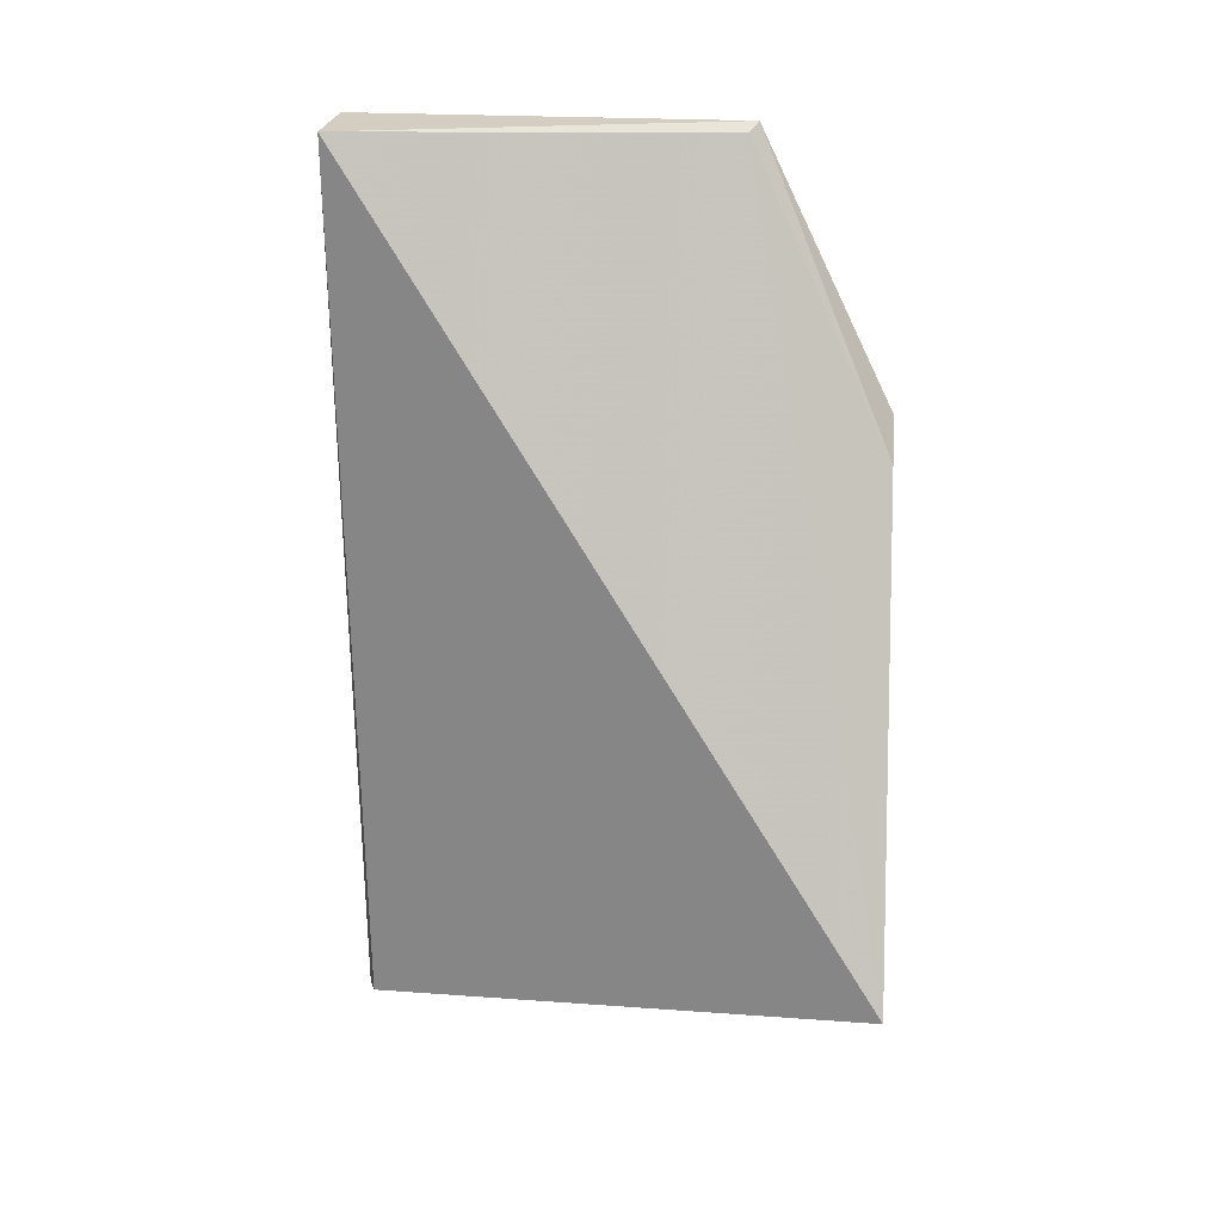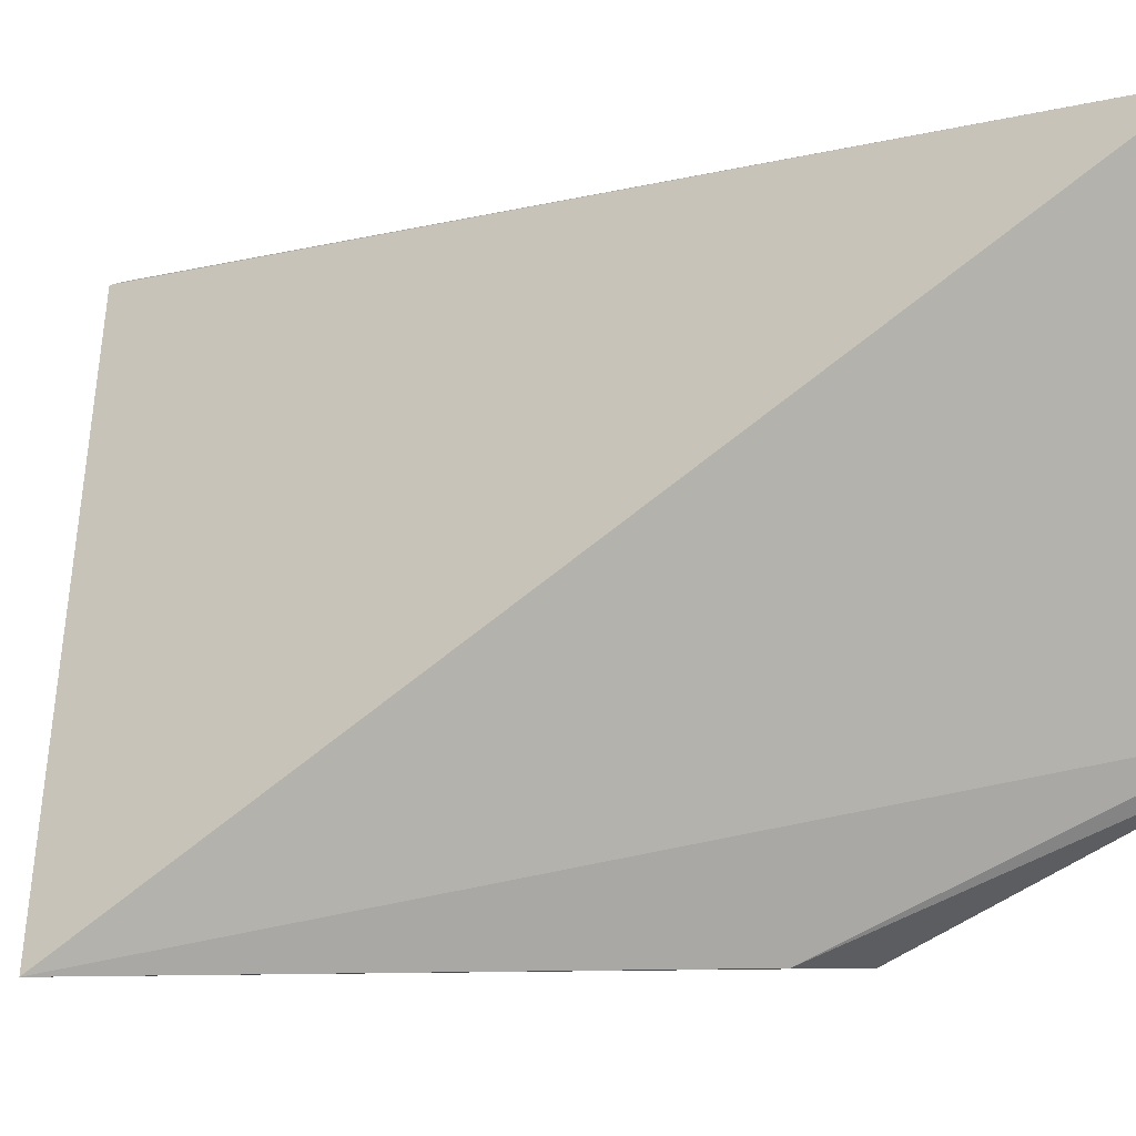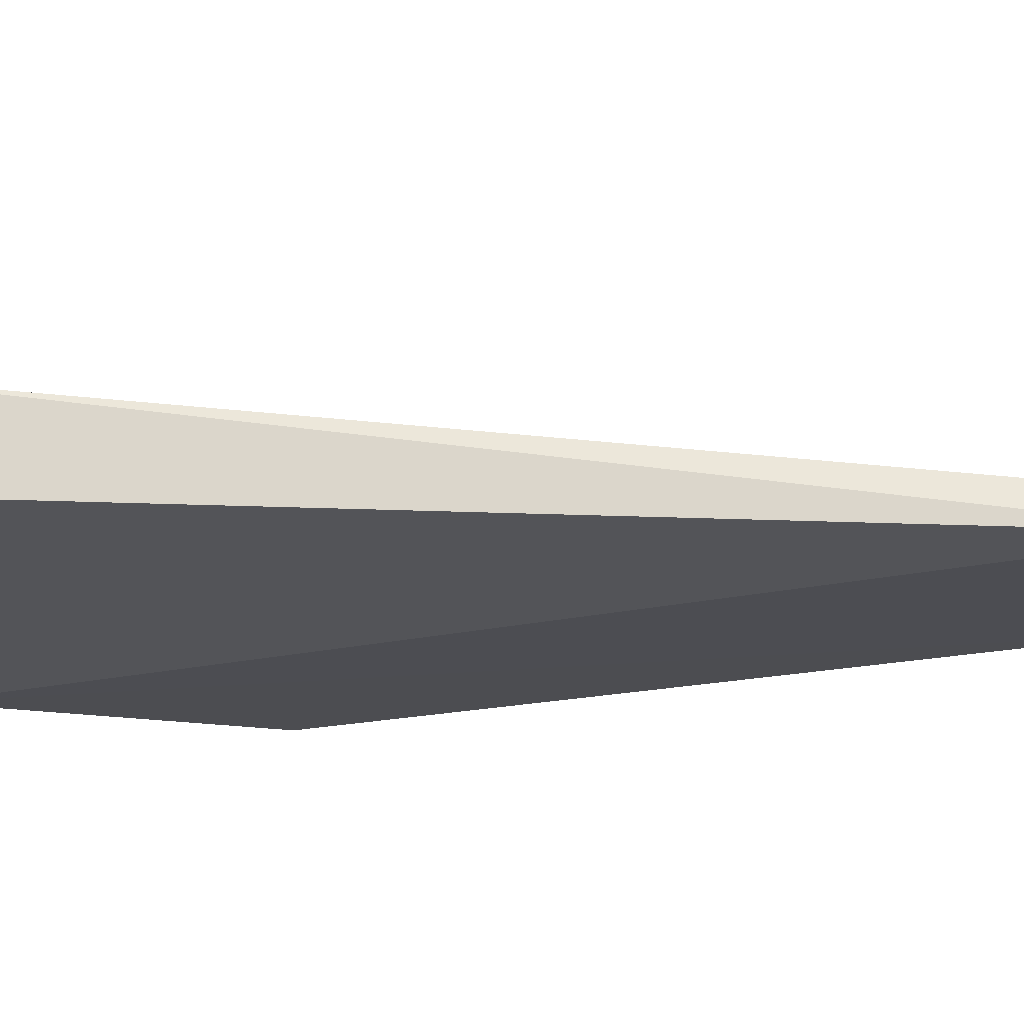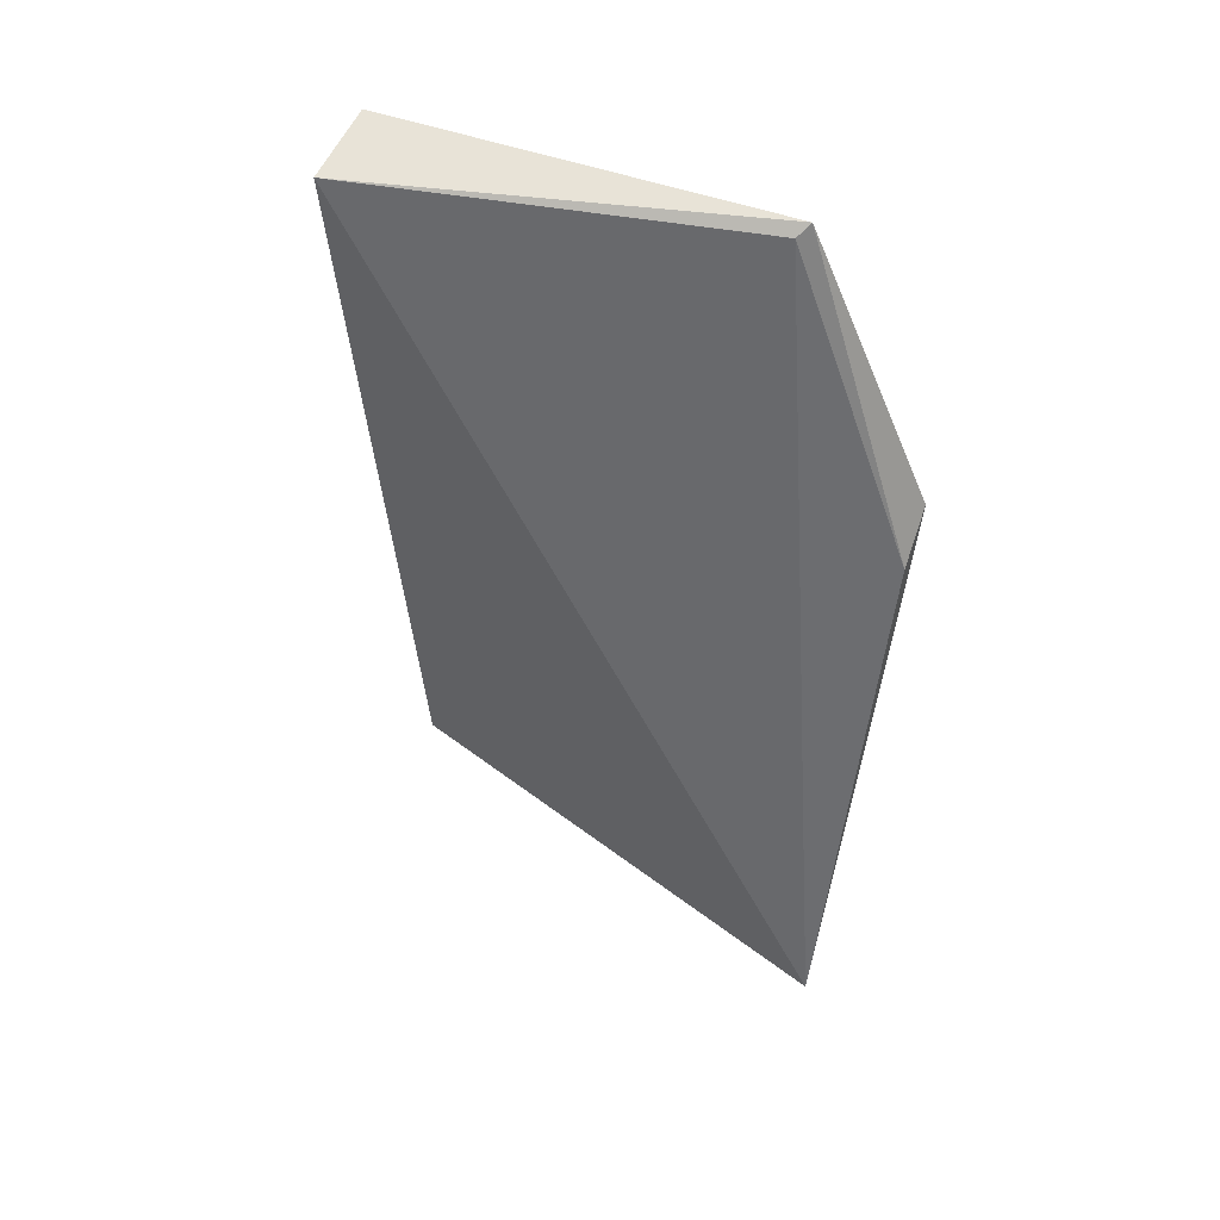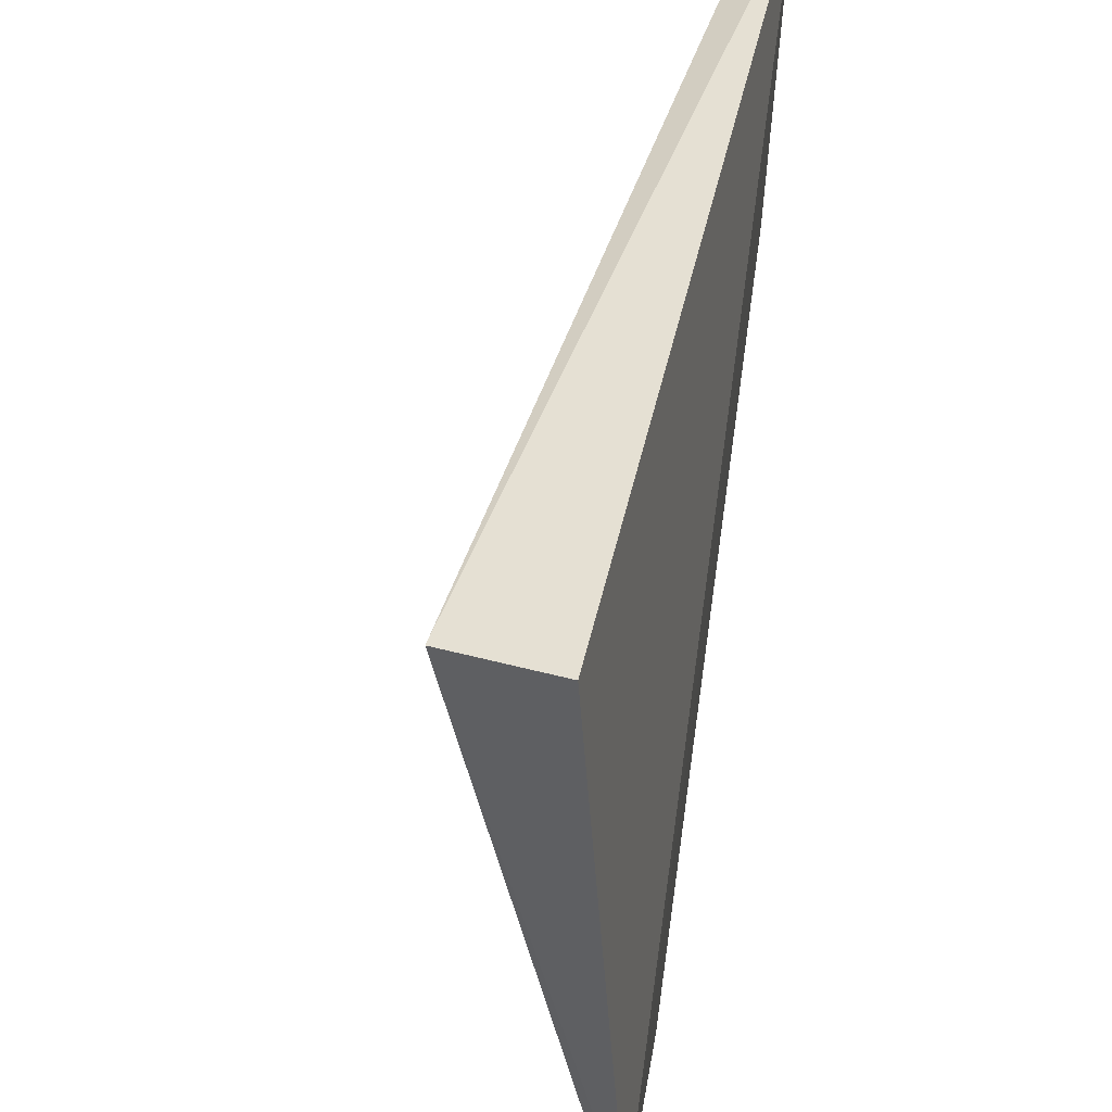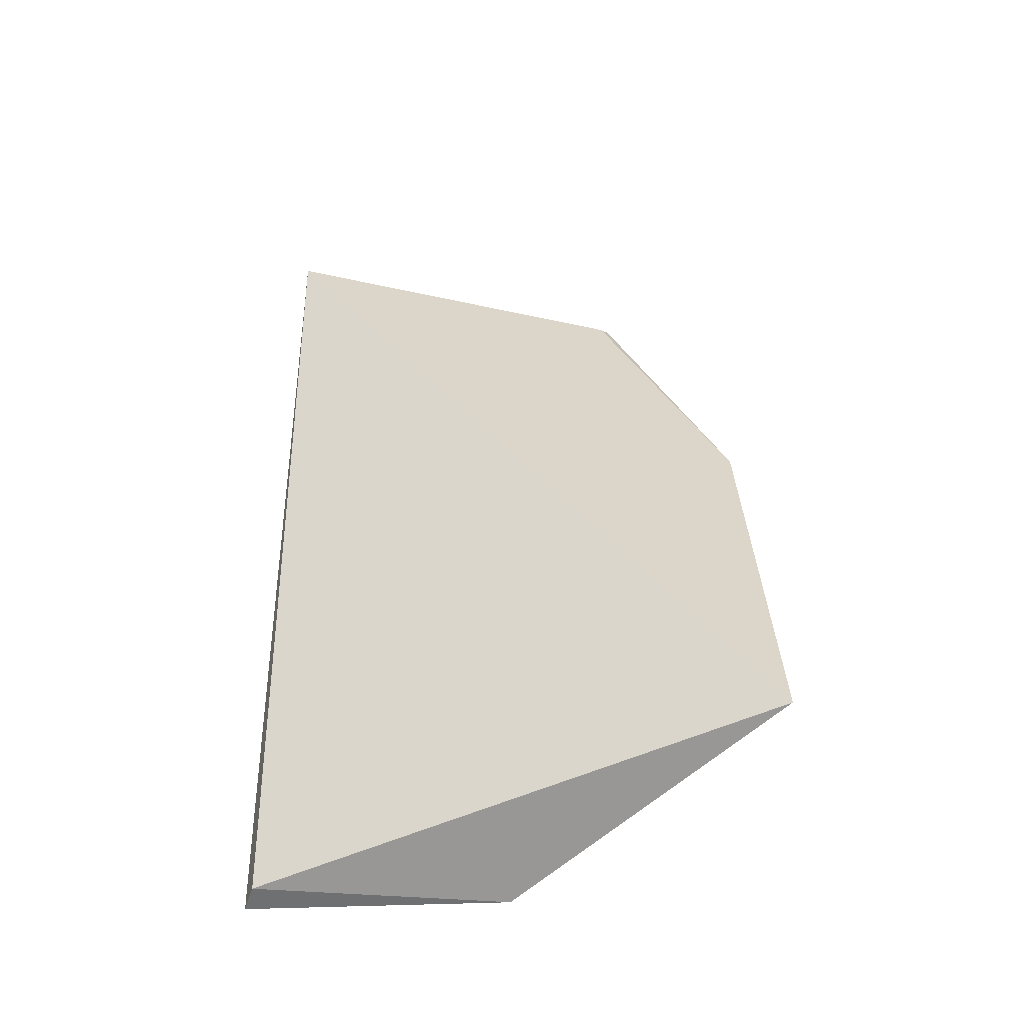
<metadata>
{"format":"obj","ext":"obj","renderer":"f3d","projection":"perspective","resolution":1024,"background":"white","views":[{"elev":17.3,"azim":-84.6,"up":"+Z"},{"elev":-7.8,"azim":-59.8,"up":"+Y"},{"elev":70.6,"azim":90.4,"up":"+Y"},{"elev":52.9,"azim":-66.5,"up":"+Z"},{"elev":36.3,"azim":9.0,"up":"+Y"},{"elev":-44.5,"azim":-89.9,"up":"+Z"}]}
</metadata>
<code>
v 0.02821 -0.004397 0.04356
v 0.02918 -0.01766 0.04332
v 0.02893 -0.004206 0.01269
v 0.02873 -0.01734 0.04299
v 0.02548 -0.004255 0.04319
v 0.02159 -0.02236 0.01574
v 0.02848 -0.01323 0.01267
v 0.02713 -0.0222 0.0327
v 0.02795 -0.00453 0.01287
v 0.02865 -0.02219 0.03409
v 0.02701 -0.01766 0.01623
f 1 2 3
f 5 2 1
f 5 4 2
f 5 1 3
f 6 4 5
f 7 3 2
f 8 2 4
f 8 4 6
f 9 6 5
f 9 5 3
f 9 7 6
f 9 3 7
f 10 7 2
f 10 2 8
f 10 8 6
f 11 10 6
f 11 6 7
f 11 7 10

</code>
